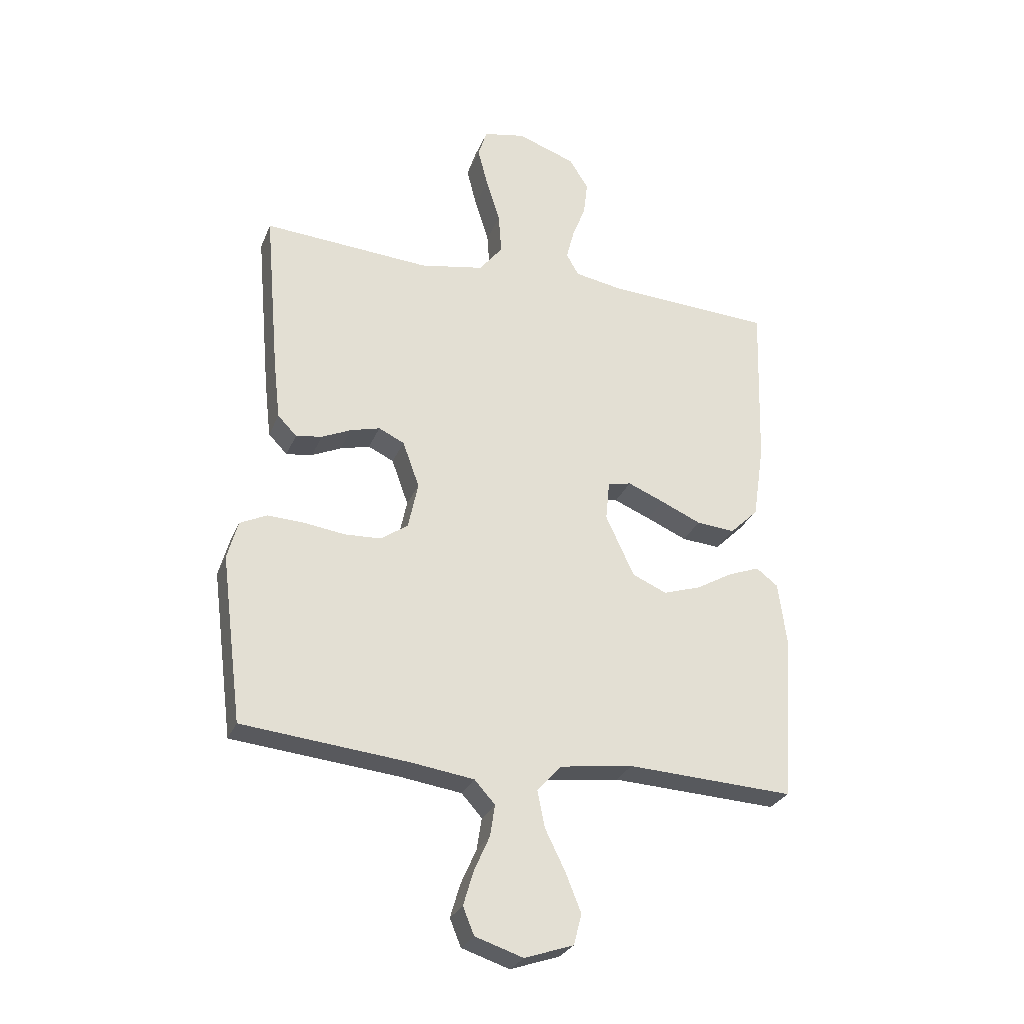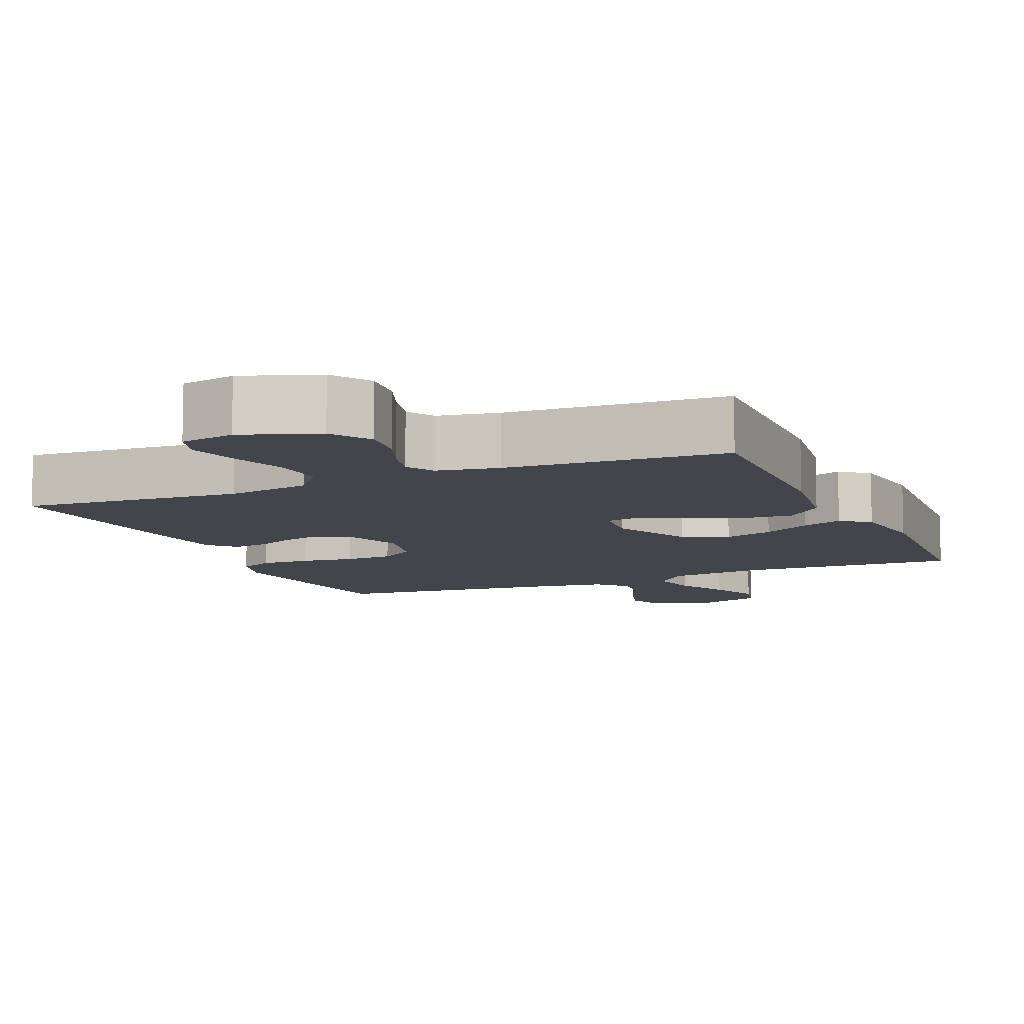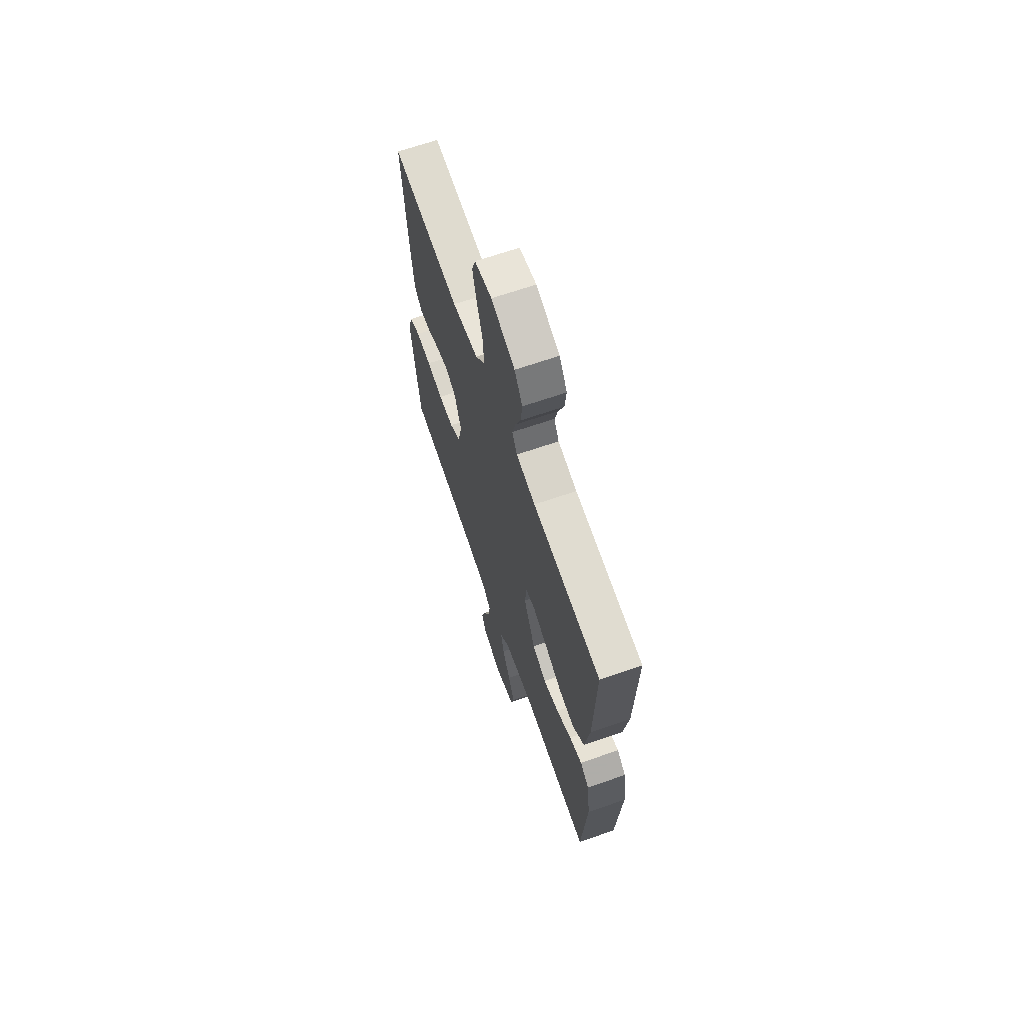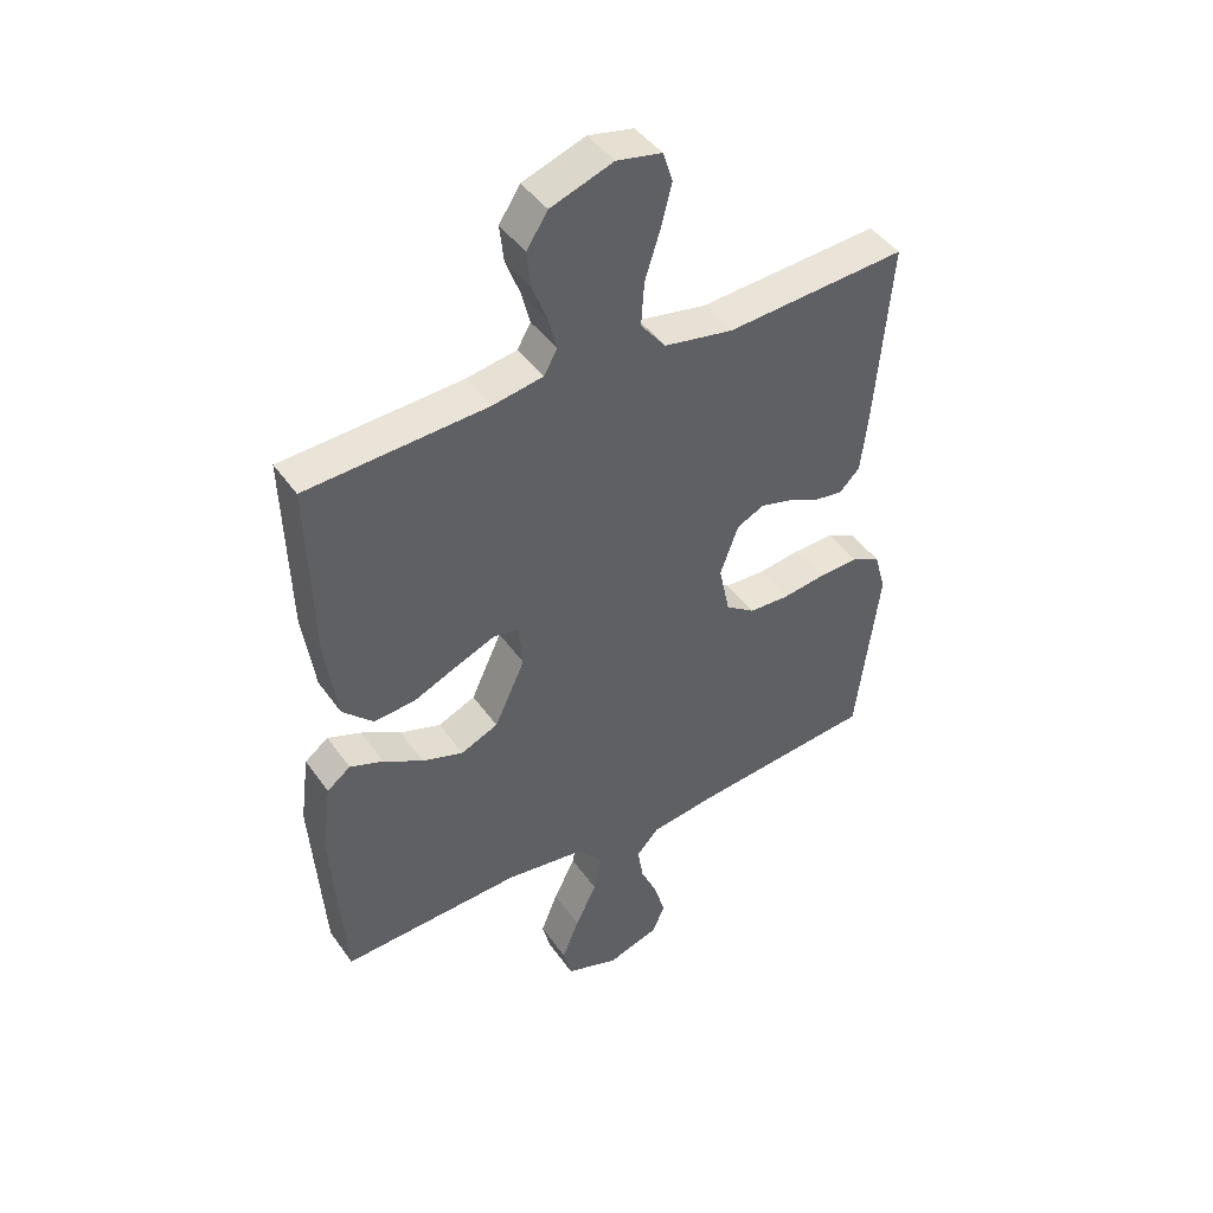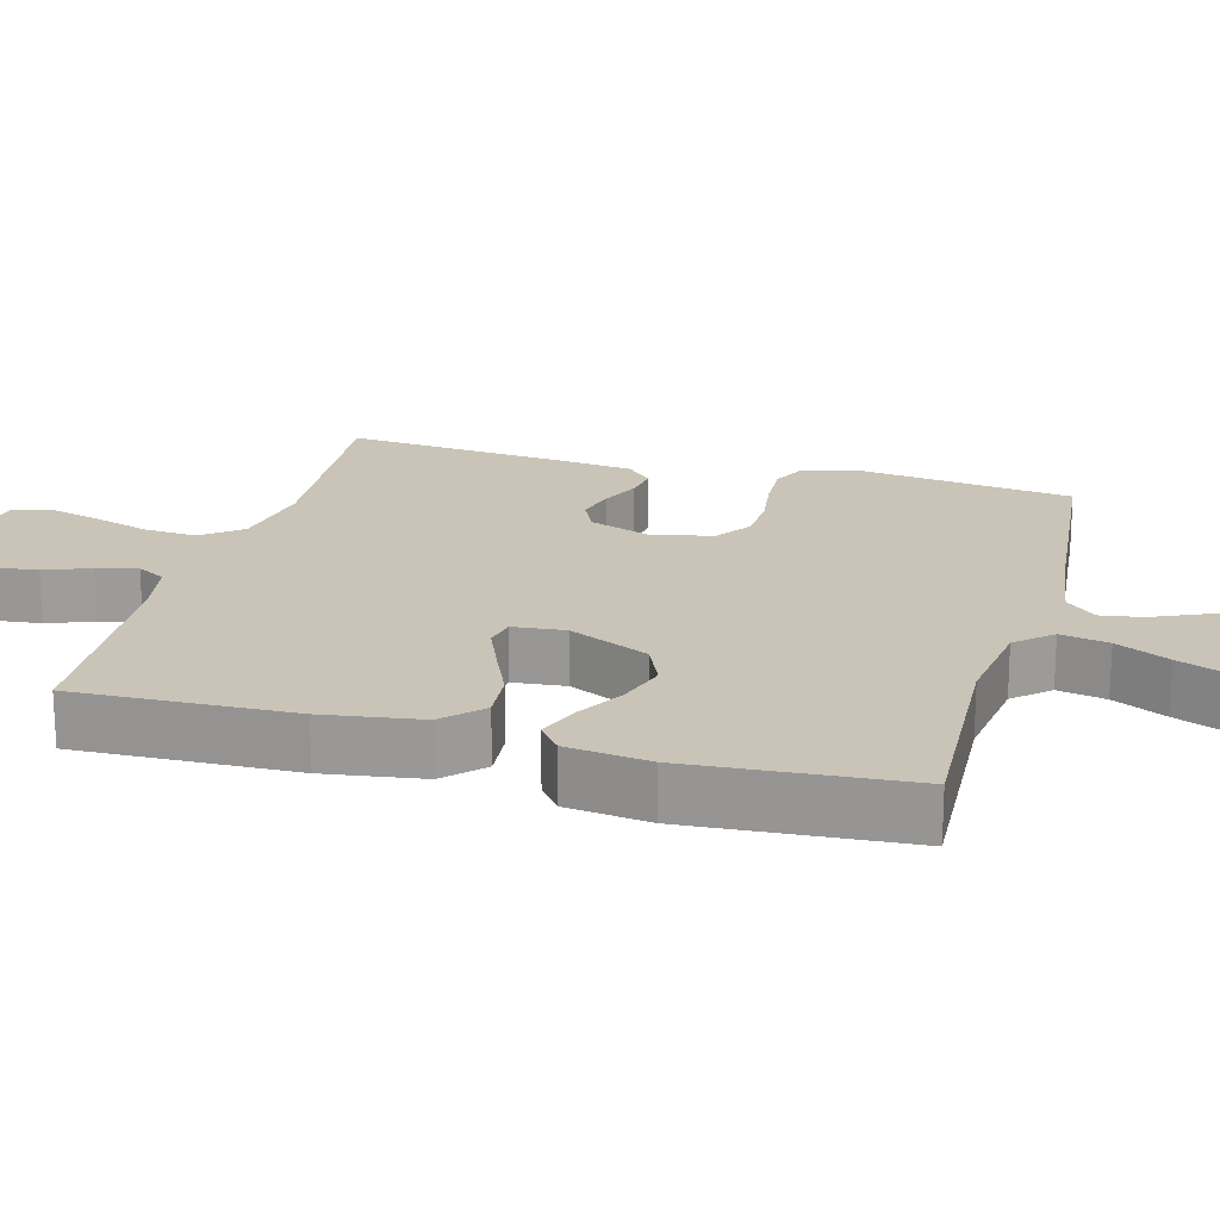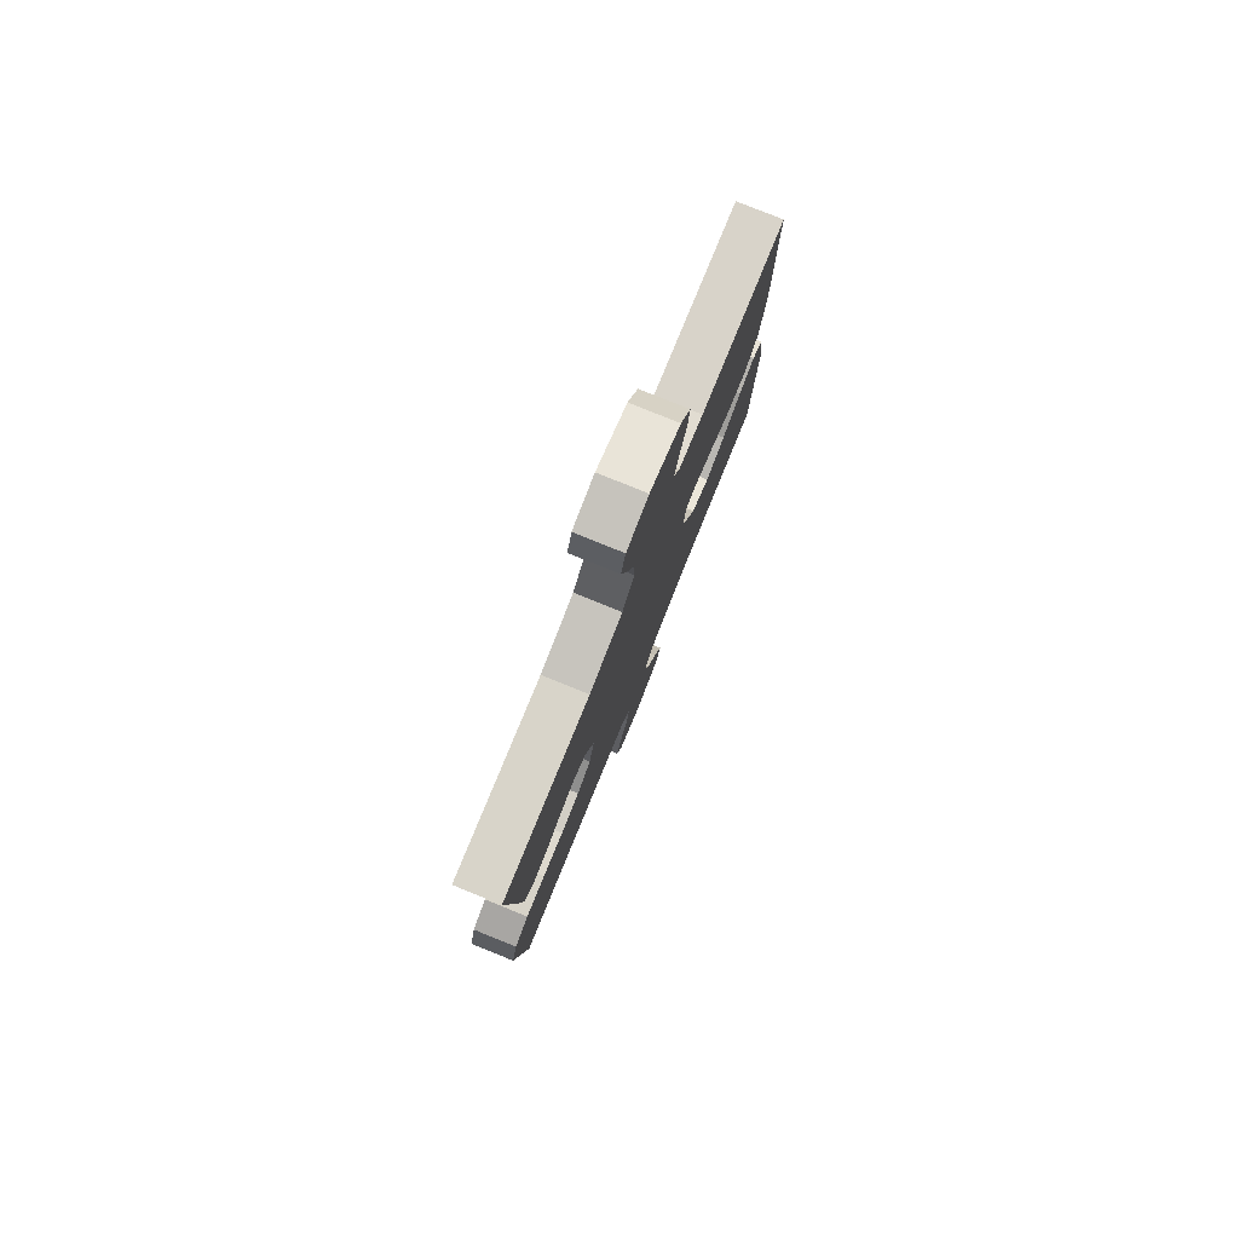
<metadata>
{"format":"obj","ext":"obj","renderer":"f3d","projection":"perspective","resolution":1024,"background":"white","views":[{"elev":-28.1,"azim":-19.3,"up":"+Z"},{"elev":-9.2,"azim":23.3,"up":"+Y"},{"elev":66.9,"azim":70.9,"up":"+Z"},{"elev":44.1,"azim":147.3,"up":"+Z"},{"elev":20.0,"azim":105.4,"up":"+Y"},{"elev":79.4,"azim":-68.0,"up":"+Z"}]}
</metadata>
<code>
v 0.5 0.07 -0.5
v 0.2 0.07 -0.485
v 0.068 0.07 -0.503
v 0.025 0.07 -0.551
v 0.038 0.07 -0.617
v 0.074 0.07 -0.69
v 0.102 0.07 -0.76
v 0.088 0.07 -0.815
v 0 0.07 -0.845
v -0.086 0.07 -0.817
v -0.106 0.07 -0.768
v -0.088 0.07 -0.707
v -0.06 0.07 -0.644
v -0.051 0.07 -0.587
v -0.088 0.07 -0.546
v -0.2 0.07 -0.53
v -0.5 0.07 -0.5
v -0.538 0.07 -0.2
v -0.519 0.07 -0.131
v -0.471 0.07 -0.108
v -0.404 0.07 -0.111
v -0.332 0.07 -0.121
v -0.266 0.07 -0.118
v -0.217 0.07 -0.084
v -0.199 0.07 0
v -0.229 0.07 0.083
v -0.275 0.07 0.105
v -0.328 0.07 0.091
v -0.381 0.07 0.067
v -0.428 0.07 0.06
v -0.462 0.07 0.095
v -0.474 0.07 0.2
v -0.5 0.07 0.5
v -0.2 0.07 0.479
v -0.085 0.07 0.5
v -0.043 0.07 0.553
v -0.048 0.07 0.626
v -0.073 0.07 0.705
v -0.091 0.07 0.776
v -0.075 0.07 0.826
v 0 0.07 0.841
v 0.104 0.07 0.804
v 0.139 0.07 0.75
v 0.132 0.07 0.688
v 0.108 0.07 0.626
v 0.094 0.07 0.571
v 0.116 0.07 0.532
v 0.2 0.07 0.517
v 0.5 0.07 0.5
v 0.491 0.07 0.2
v 0.471 0.07 0.065
v 0.42 0.07 0.015
v 0.351 0.07 0.021
v 0.278 0.07 0.053
v 0.213 0.07 0.08
v 0.171 0.07 0.072
v 0.164 0.07 0
v 0.215 0.07 -0.11
v 0.277 0.07 -0.137
v 0.345 0.07 -0.115
v 0.411 0.07 -0.077
v 0.467 0.07 -0.056
v 0.506 0.07 -0.086
v 0.521 0.07 -0.2
v 0.5 0 -0.5
v 0.2 0 -0.485
v 0.068 0 -0.503
v 0.025 0 -0.551
v 0.038 0 -0.617
v 0.074 0 -0.69
v 0.102 0 -0.76
v 0.088 0 -0.815
v 0 0 -0.845
v -0.086 0 -0.817
v -0.106 0 -0.768
v -0.088 0 -0.707
v -0.06 0 -0.644
v -0.051 0 -0.587
v -0.088 0 -0.546
v -0.2 0 -0.53
v -0.5 0 -0.5
v -0.538 0 -0.2
v -0.519 0 -0.131
v -0.471 0 -0.108
v -0.404 0 -0.111
v -0.332 0 -0.121
v -0.266 0 -0.118
v -0.217 0 -0.084
v -0.199 0 0
v -0.229 0 0.083
v -0.275 0 0.105
v -0.328 0 0.091
v -0.381 0 0.067
v -0.428 0 0.06
v -0.462 0 0.095
v -0.474 0 0.2
v -0.5 0 0.5
v -0.2 0 0.479
v -0.085 0 0.5
v -0.043 0 0.553
v -0.048 0 0.626
v -0.073 0 0.705
v -0.091 0 0.776
v -0.075 0 0.826
v 0 0 0.841
v 0.104 0 0.804
v 0.139 0 0.75
v 0.132 0 0.688
v 0.108 0 0.626
v 0.094 0 0.571
v 0.116 0 0.532
v 0.2 0 0.517
v 0.5 0 0.5
v 0.491 0 0.2
v 0.471 0 0.065
v 0.42 0 0.015
v 0.351 0 0.021
v 0.278 0 0.053
v 0.213 0 0.08
v 0.171 0 0.072
v 0.164 0 0
v 0.215 0 -0.11
v 0.277 0 -0.137
v 0.345 0 -0.115
v 0.411 0 -0.077
v 0.467 0 -0.056
v 0.506 0 -0.086
v 0.521 0 -0.2
f 64 1 2
f 63 64 2
f 62 63 2
f 61 62 2
f 60 61 2
f 59 60 2 3
f 58 59 3 4
f 57 58 4
f 56 57 4
f 52 53 54
f 51 52 54
f 50 51 54
f 49 50 54
f 48 49 54
f 47 48 54 55
f 46 47 55 56
f 43 44 45
f 42 43 45
f 41 42 45
f 40 41 45
f 39 40 45
f 38 39 45
f 37 38 45
f 36 37 45 46
f 46 56 4
f 36 46 4
f 35 36 4
f 32 33 34
f 31 32 34
f 30 31 34
f 29 30 34
f 28 29 34
f 27 28 34 35
f 20 21 22
f 19 20 22
f 18 19 22
f 17 18 22
f 16 17 22
f 15 16 22 23
f 14 15 23 24
f 11 12 13
f 10 11 13
f 9 10 13
f 8 9 13
f 7 8 13
f 6 7 13
f 5 6 13
f 4 5 13 14
f 14 24 25
f 4 14 25
f 35 4 25
f 35 25 26
f 26 27 35
f 66 65 128
f 66 128 127
f 66 127 126
f 66 126 125
f 66 125 124
f 67 66 124 123
f 68 67 123 122
f 68 122 121
f 68 121 120
f 118 117 116
f 118 116 115
f 118 115 114
f 118 114 113
f 118 113 112
f 119 118 112 111
f 120 119 111 110
f 109 108 107
f 109 107 106
f 109 106 105
f 109 105 104
f 109 104 103
f 109 103 102
f 109 102 101
f 110 109 101 100
f 68 120 110
f 68 110 100
f 68 100 99
f 98 97 96
f 98 96 95
f 98 95 94
f 98 94 93
f 98 93 92
f 99 98 92 91
f 86 85 84
f 86 84 83
f 86 83 82
f 86 82 81
f 86 81 80
f 87 86 80 79
f 88 87 79 78
f 77 76 75
f 77 75 74
f 77 74 73
f 77 73 72
f 77 72 71
f 77 71 70
f 77 70 69
f 78 77 69 68
f 89 88 78
f 89 78 68
f 89 68 99
f 90 89 99
f 99 91 90
f 1 65 66 2
f 2 66 67 3
f 3 67 68 4
f 4 68 69 5
f 5 69 70 6
f 6 70 71 7
f 7 71 72 8
f 8 72 73 9
f 9 73 74 10
f 10 74 75 11
f 11 75 76 12
f 12 76 77 13
f 13 77 78 14
f 14 78 79 15
f 15 79 80 16
f 16 80 81 17
f 17 81 82 18
f 18 82 83 19
f 19 83 84 20
f 20 84 85 21
f 21 85 86 22
f 22 86 87 23
f 23 87 88 24
f 24 88 89 25
f 25 89 90 26
f 26 90 91 27
f 27 91 92 28
f 28 92 93 29
f 29 93 94 30
f 30 94 95 31
f 31 95 96 32
f 32 96 97 33
f 33 97 98 34
f 34 98 99 35
f 35 99 100 36
f 36 100 101 37
f 37 101 102 38
f 38 102 103 39
f 39 103 104 40
f 40 104 105 41
f 41 105 106 42
f 42 106 107 43
f 43 107 108 44
f 44 108 109 45
f 45 109 110 46
f 46 110 111 47
f 47 111 112 48
f 48 112 113 49
f 49 113 114 50
f 50 114 115 51
f 51 115 116 52
f 52 116 117 53
f 53 117 118 54
f 54 118 119 55
f 55 119 120 56
f 56 120 121 57
f 57 121 122 58
f 58 122 123 59
f 59 123 124 60
f 60 124 125 61
f 61 125 126 62
f 62 126 127 63
f 63 127 128 64
f 64 128 65 1

</code>
